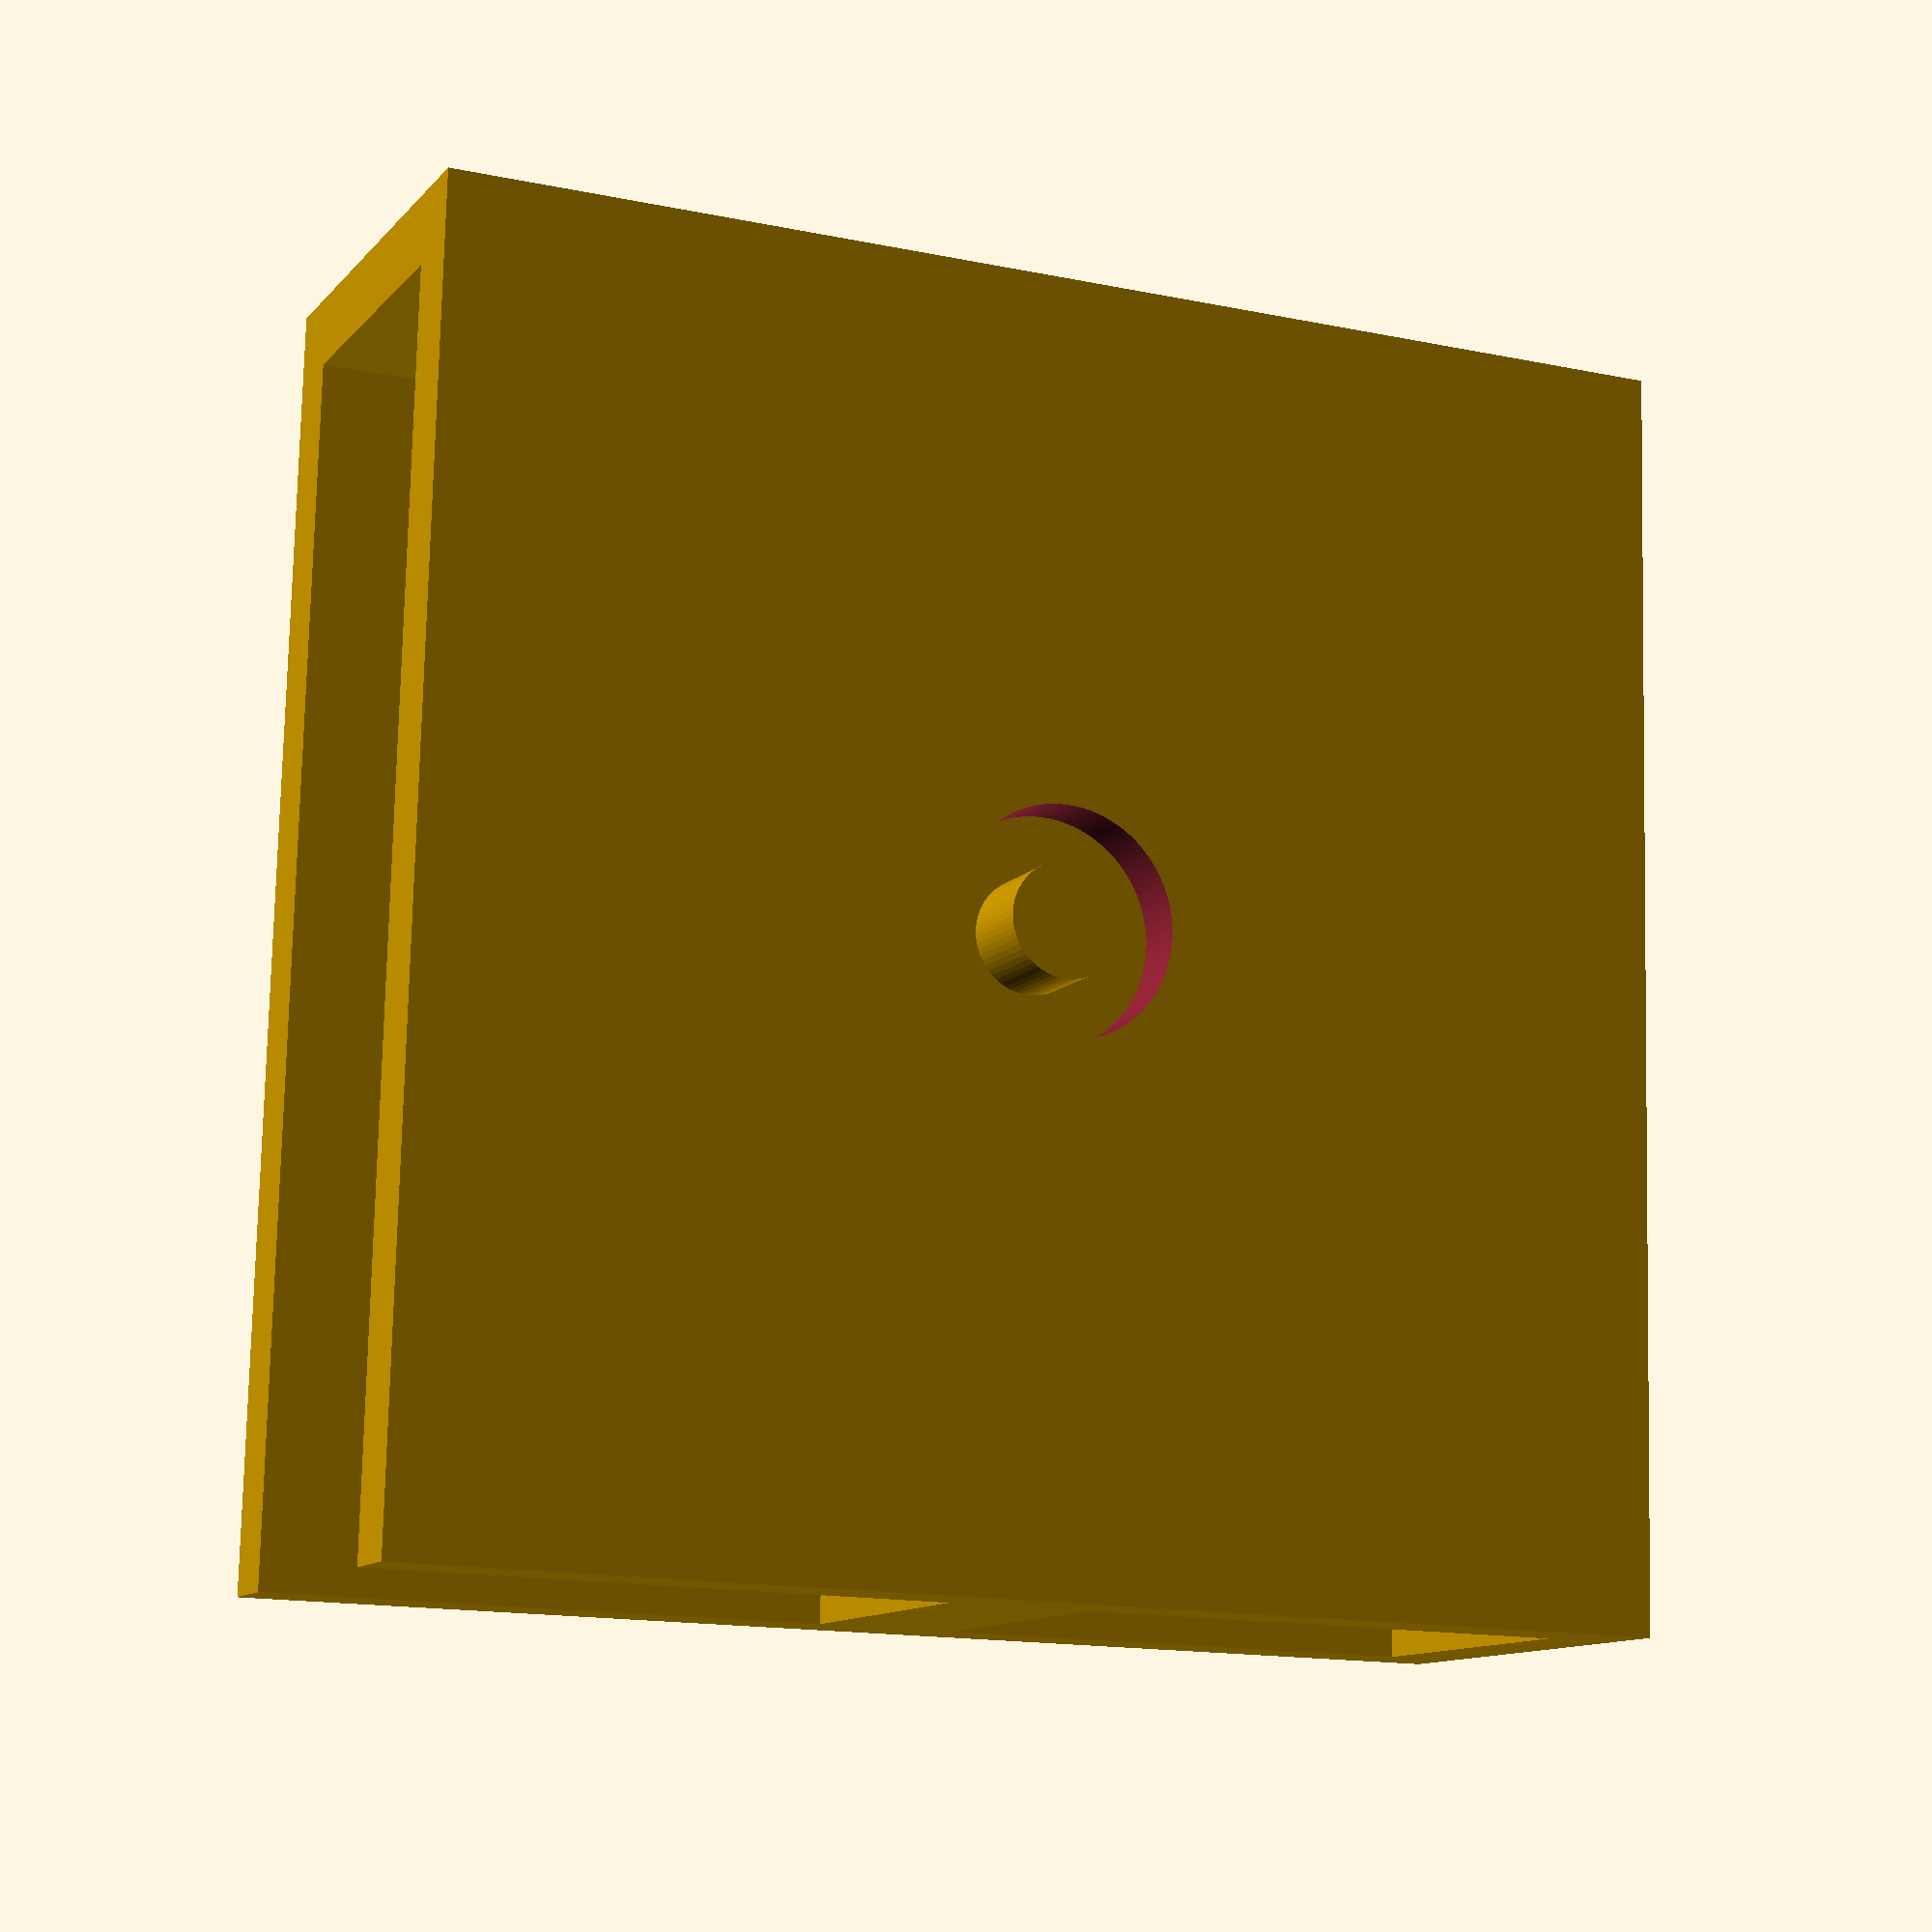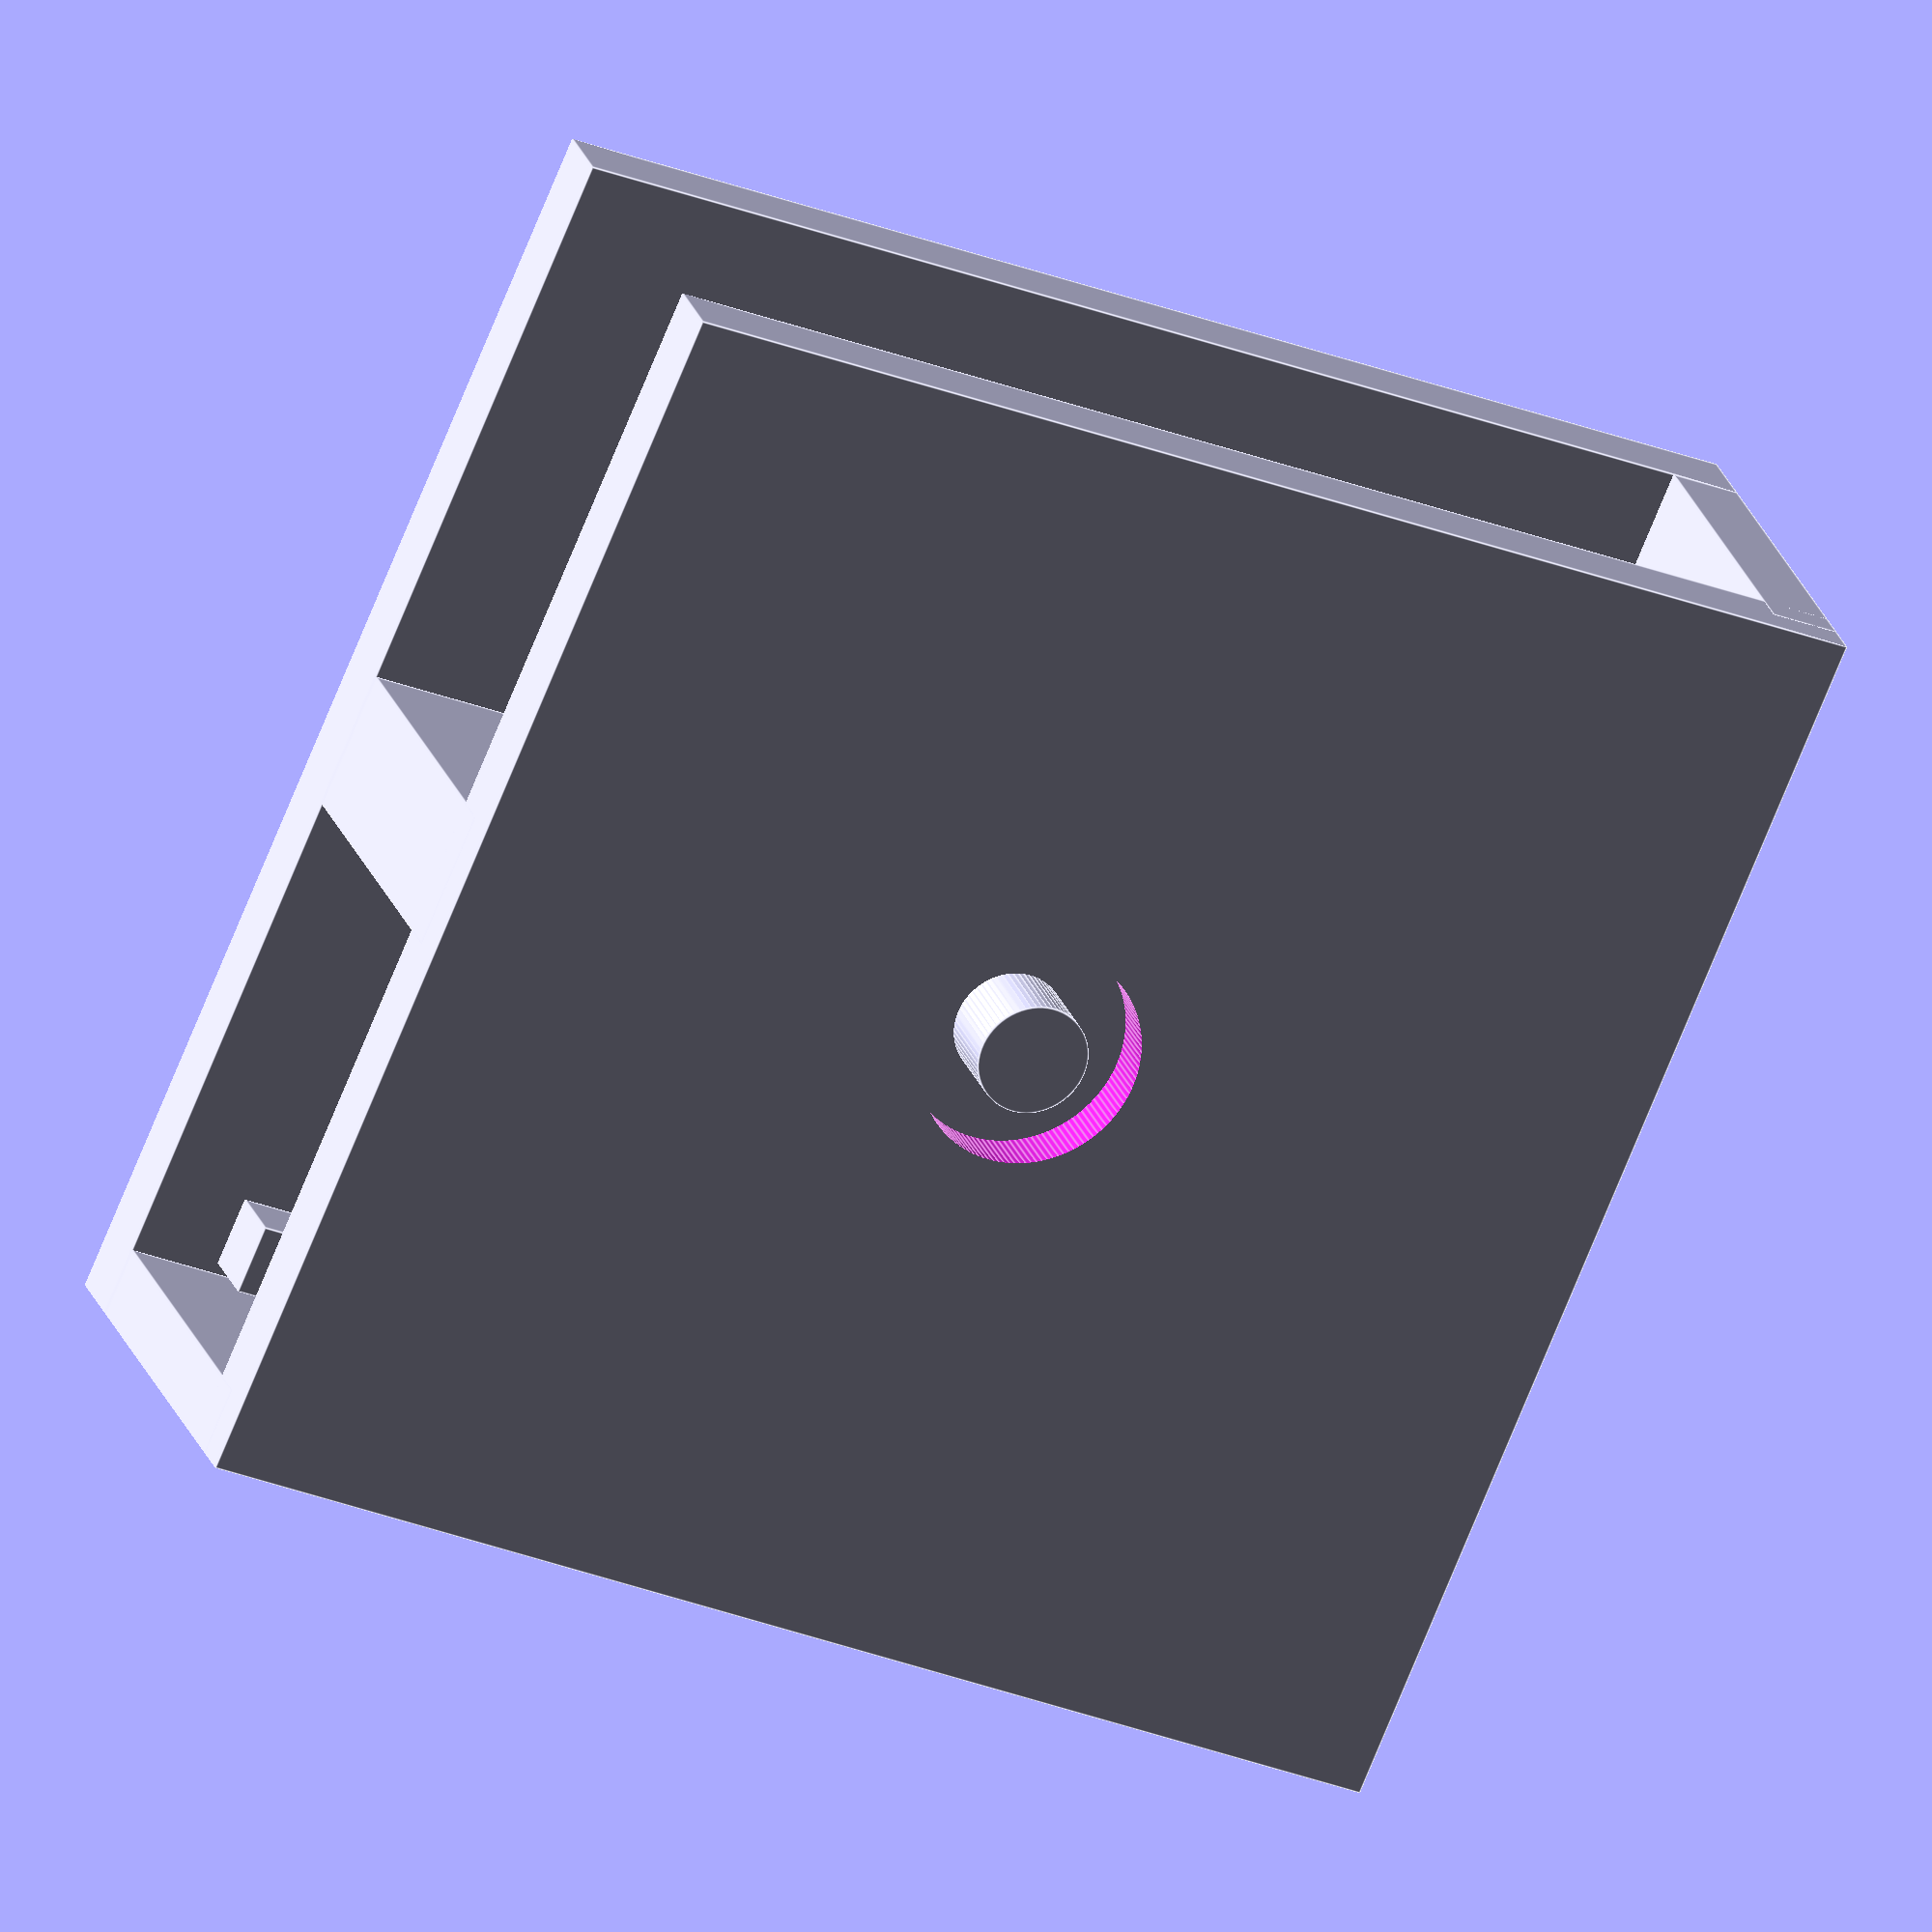
<openscad>
/*
 * The second version of the compliant mallet holder optimized for less noise
 */
$fa = 1;
$fs = 0.4;
side_wall_length = 90;
mallet_length = 393;
mallet_sphere_radius = 39.6/2;
axel_radius = 4;
side_wall_thickness = 5;
mallet_handle_radius=9.6/2;
side_wall_center_distance = mallet_handle_radius*2+1.5+side_wall_thickness/2;

// Module for a standard mallet object
module mallet() {
    cylinder(h=mallet_length+mallet_sphere_radius, r=mallet_handle_radius);
    translate([0, 0, mallet_length+mallet_sphere_radius])
        sphere(r=mallet_sphere_radius, center=true);
}

// Base Module for the left and right side wall
module side_wall() {
    difference() {
        cube([side_wall_length, side_wall_length, side_wall_thickness], center=true);
        translate([0, 0, 0])
            cylinder(h=side_wall_thickness+1, r=8, center=true);
             translate([0, 0, side_wall_thickness-1])
            cylinder(h=side_wall_thickness, r=9, center=true);
    }

}

// Module for the right side wall
module side_wall_right() {
    difference() {
        side_wall();
        translate([0, 0, -side_wall_thickness-0.1])
            rotate([180, 0, 0])
            screw_holes(side_wall_thickness*2, 3, side_wall_length/2);  // 3mm width holes
    }
}

// Module for the left side wall with multiple objects connecting to the right sidewall
module side_wall_left() {
    wall_to_wall_distance = side_wall_center_distance*2-side_wall_thickness/2;
    side_wall();
    difference() {
        union() {
            translate([-20, -(mallet_handle_radius*2+5)-1, wall_to_wall_distance/+2])//The -1 give some space for the felt stopper
                cube([10,10,wall_to_wall_distance],center=true);
            translate([0, -side_wall_length/2+5, wall_to_wall_distance/2])
                cube([10,10,wall_to_wall_distance],center=true);
            translate([-side_wall_length/2, -side_wall_length/2, 0])
                union() {
                    cube([side_wall_thickness, side_wall_length, wall_to_wall_distance]);
                    translate([side_wall_thickness+2, 10, wall_to_wall_distance/2+side_wall_thickness/4])
                        union(){
                        cube([10,5,5],center= true);    
                        translate([4,-2.5,0])
                            cube([5,10,5],center=true);
                        
                        }
                };
            translate([-side_wall_length/2, side_wall_length/2, 0])
                rotate([0, 0, -90])
                cube([side_wall_thickness, side_wall_length, wall_to_wall_distance]);
           
        }
        translate([0, 0, wall_to_wall_distance])
            screw_holes(6, 3, side_wall_length/2);  // 6mm deep 3mm width holes
    }
}

// Module for the mallet car, the moving part in the assembly holding the mallet
module mallet_car() {
    difference() {
        union() {
            cylinder(h=70, r=mallet_handle_radius*2, center=true);
            rotate([90, 0, 0])
                cylinder(h=2*(mallet_handle_radius*2+side_wall_thickness+2), r=axel_radius, center=true);
            rotate([90, 0, 0])
                cylinder(h=2*(mallet_handle_radius*2+1), r=5*2, center=true);
            translate([-mallet_handle_radius*2, 0, -29.6])
                rotate([90, 0, 0])
                rubber_attachment();
        }
        translate([mallet_handle_radius, 0, 30])
            rotate([0, 90, 0])
                cylinder(h=mallet_handle_radius*2, r=3/2,center = true);
        translate([mallet_handle_radius, 0, -25])
            rotate([0, 90, 0])
                cylinder(h=mallet_handle_radius*2, r=3/2,center = true);
        
        translate([0, 0, -30])
            scale(1.07)
            mallet();
    }
    
}

// A ring for the rubber band to attach to the mallet car and main body
module rubber_attachment() {
    rotate_extrude(angle=360) {
        translate([4, 0, 0])
            circle(r=1.4);
    }
}

// The full assembly
module mallet_holder() {
    translate([0, side_wall_center_distance, 0])
        rotate([90, 0, 0])
        side_wall_right();

    translate([0, -side_wall_center_distance, 0])
        rotate([-90, 0, 0])
        side_wall_left();

    rotate([0, 90, 0])
        mallet_car();
}

// Template for the screw holes connecting both sides
module screw_holes(depth, width, corners) {
    posVal = corners - side_wall_thickness / 2;
    translate([0, 0, -depth+0.001]) {
        translate([-posVal, -posVal, 0])
            cylinder(h=depth, r=width/2);
        translate([-posVal, posVal, 0])
            cylinder(h=depth, r=width/2);
        translate([posVal, posVal, 0])
            cylinder(h=depth, r=width/2);
        translate([-20, -(mallet_handle_radius*2+5)-1, 0])
            cylinder(h=depth, r=width/2);
        translate([0, -side_wall_length/2+5, 0])
            cylinder(h=depth, r=width/2);
    }
}

mallet_holder();
// translate([100, 100, 0])
 //    side_wall_left();
 //    side_wall_right();
//translate([0, 100, 0])
// mallet_car();
// side_wall_left();
 //side_wall_right();

</openscad>
<views>
elev=282.2 azim=204.0 roll=1.3 proj=p view=wireframe
elev=212.3 azim=143.2 roll=118.0 proj=o view=edges
</views>
